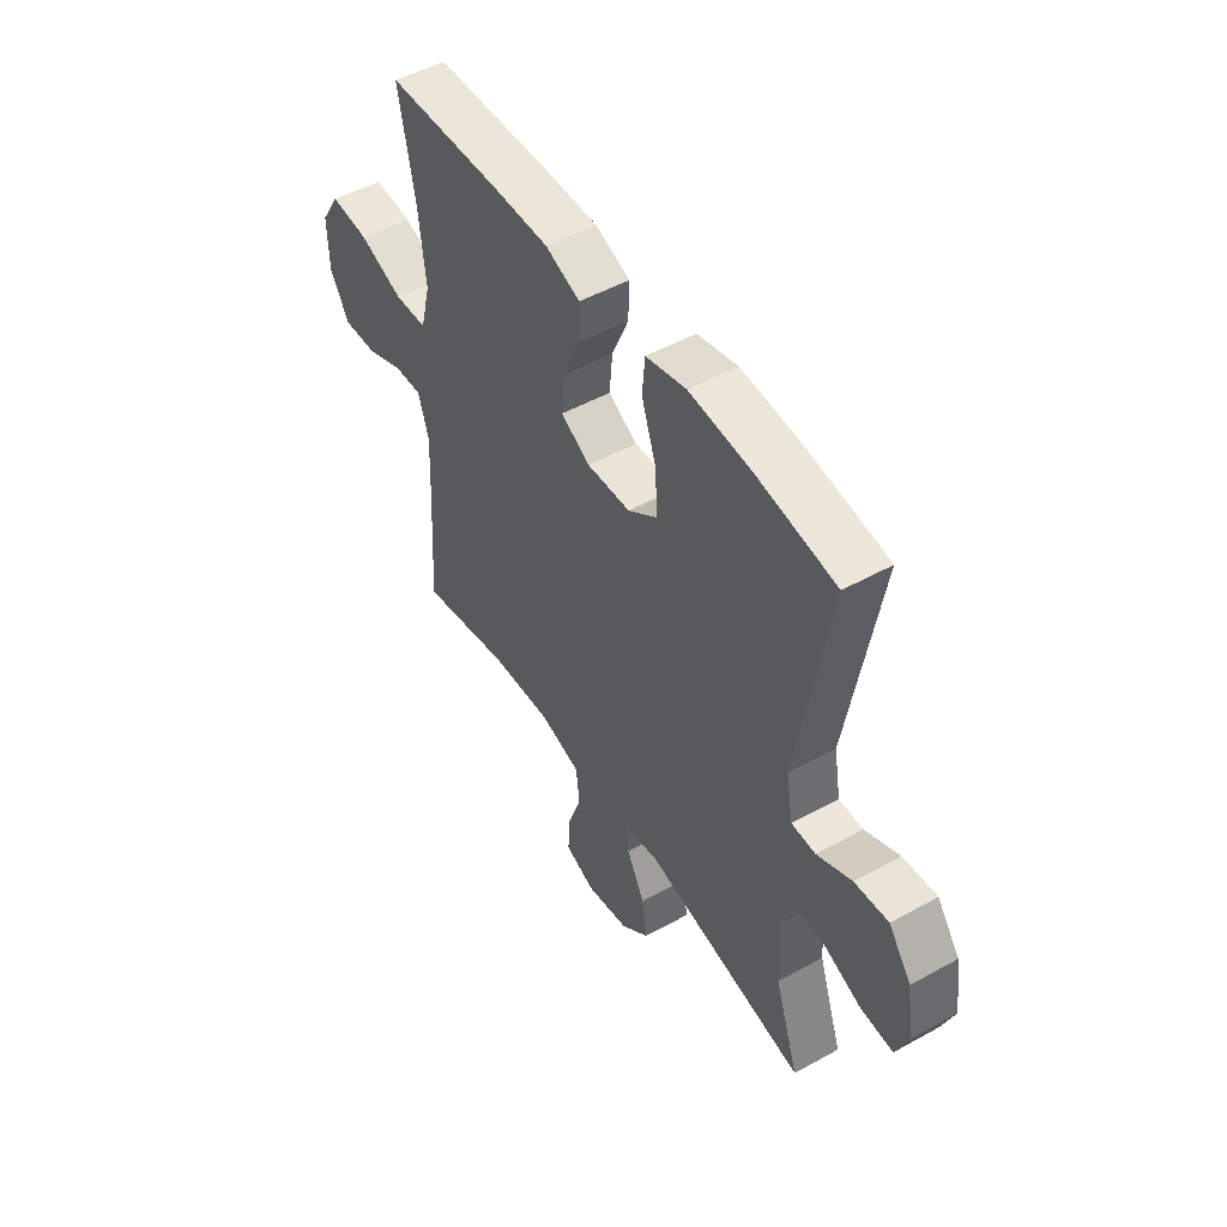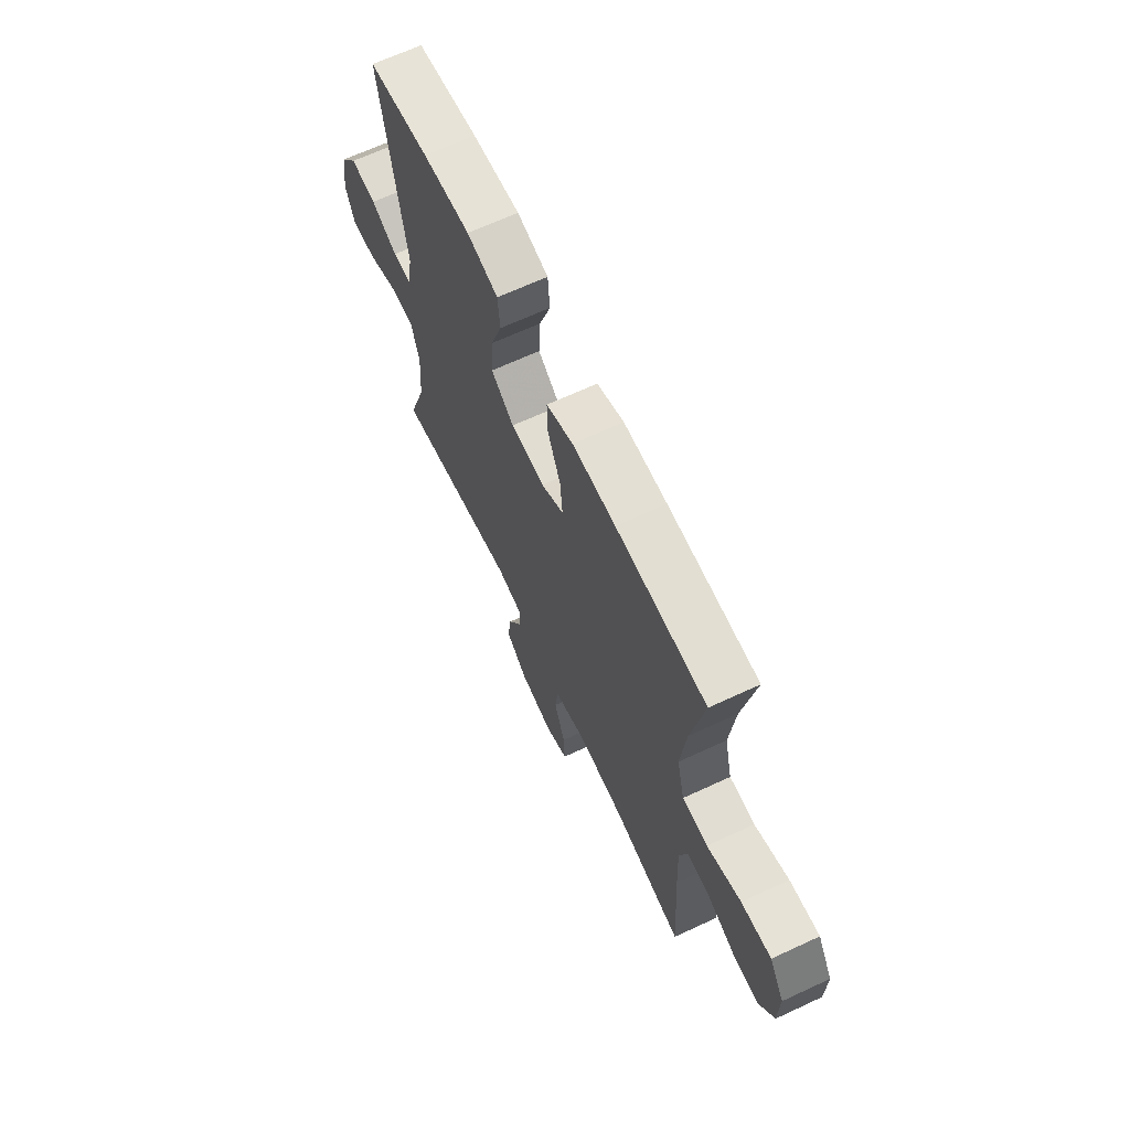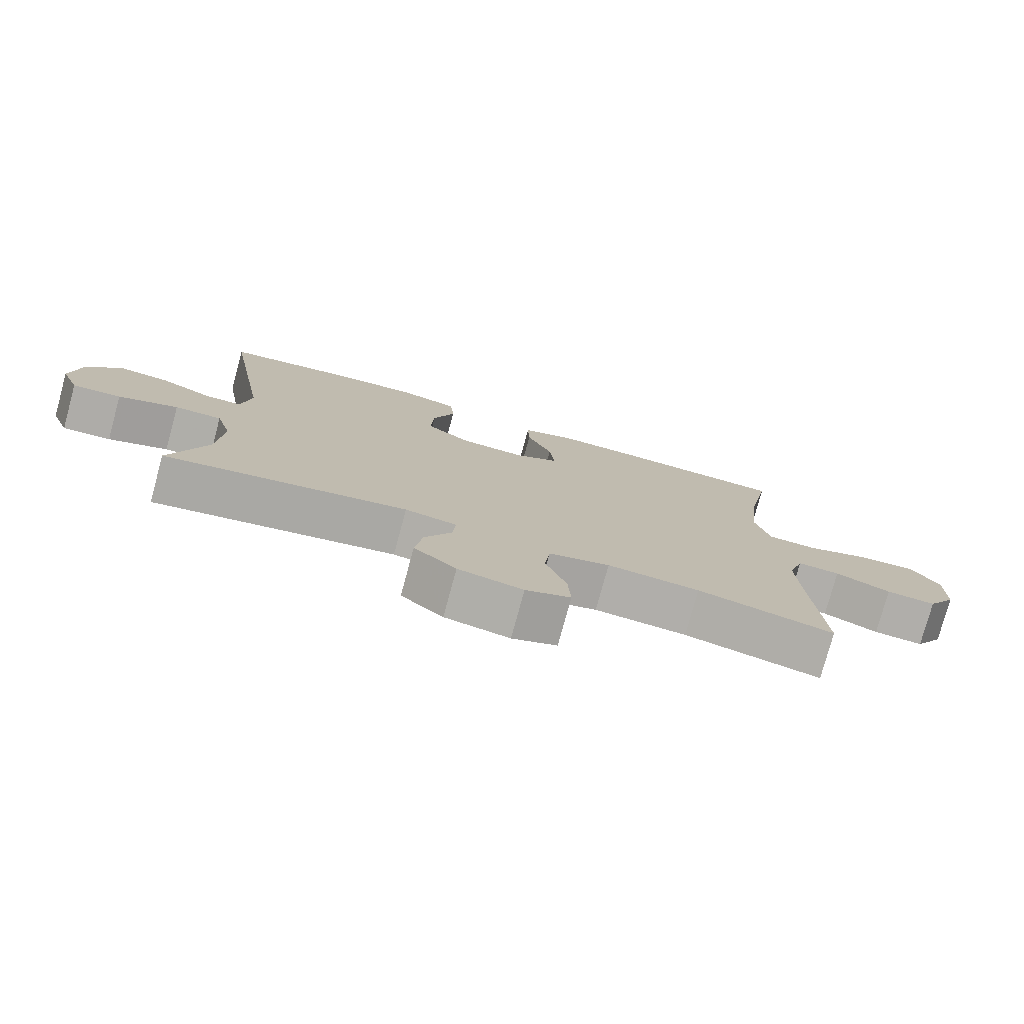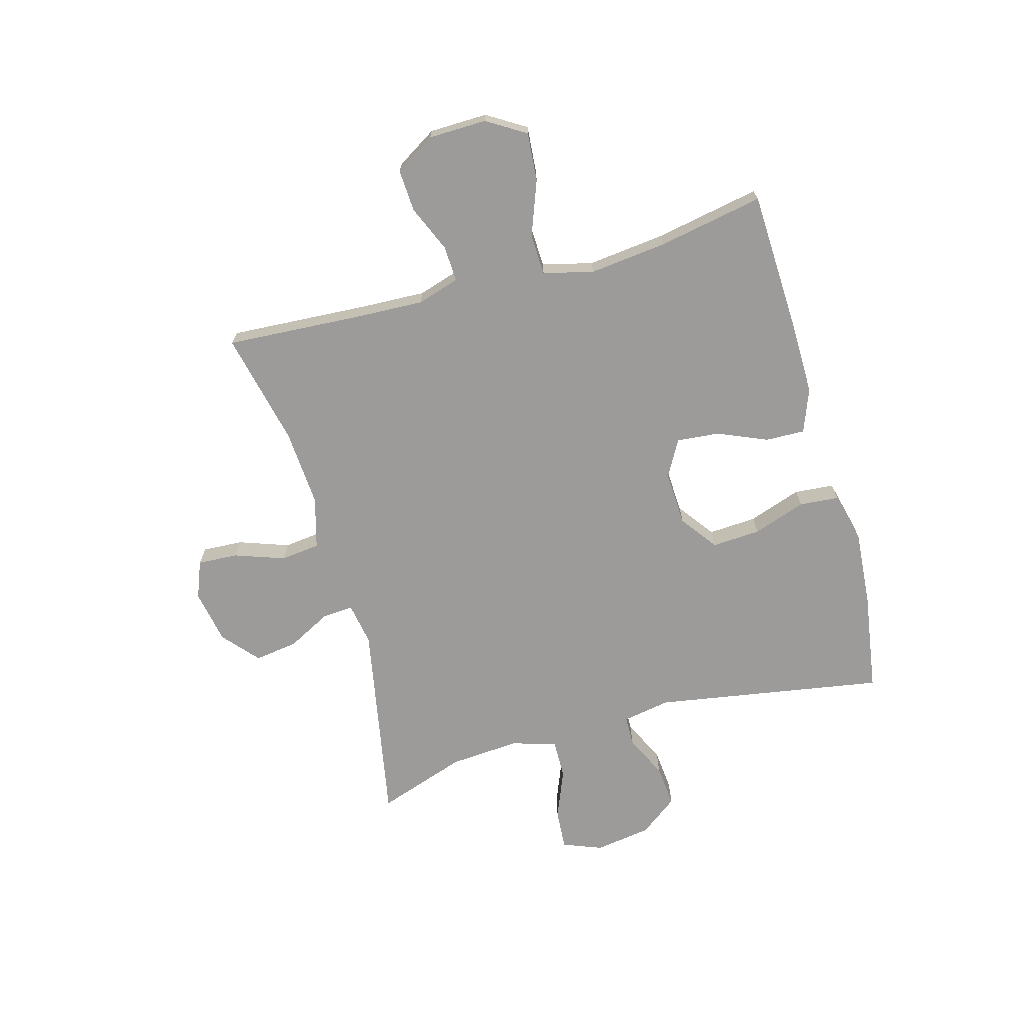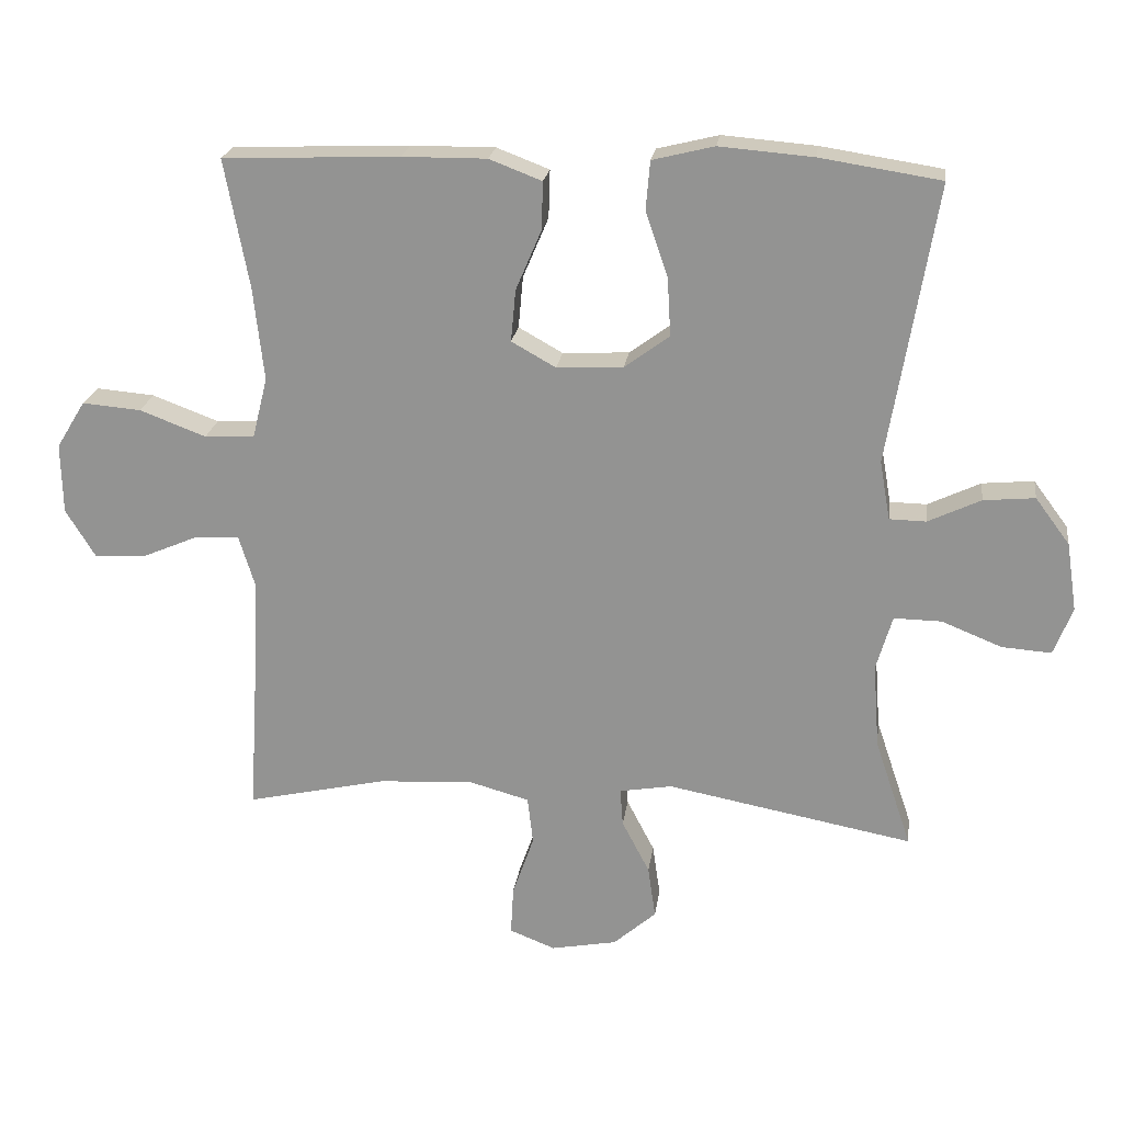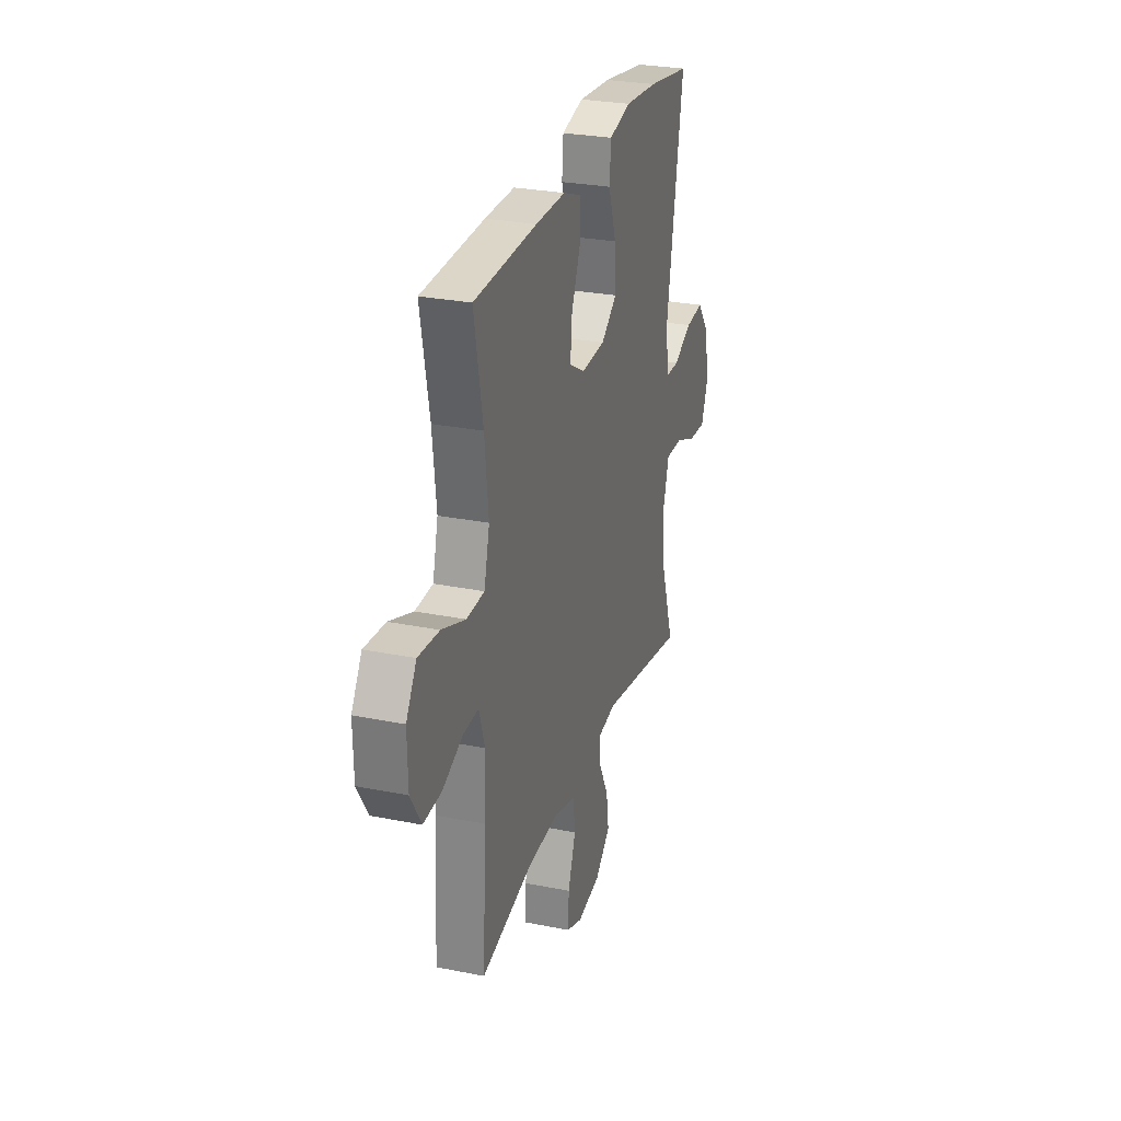
<metadata>
{"format":"obj","ext":"obj","renderer":"f3d","projection":"perspective","resolution":1024,"background":"white","views":[{"elev":49.9,"azim":58.6,"up":"+Z"},{"elev":66.3,"azim":-115.0,"up":"+Z"},{"elev":-77.6,"azim":164.8,"up":"+Z"},{"elev":-69.7,"azim":-74.4,"up":"+Y"},{"elev":21.9,"azim":7.8,"up":"+Z"},{"elev":27.7,"azim":-72.9,"up":"+Z"}]}
</metadata>
<code>
v 0.5 0.07 0.5
v 0.432 0.07 0.096
v 0.447 0.07 0.011
v 0.5 0.07 0.01
v 0.576 0.07 0.046
v 0.65 0.07 0.053
v 0.7 0.07 -0.014
v 0.715 0.07 -0.113
v 0.688 0.07 -0.182
v 0.617 0.07 -0.177
v 0.53 0.07 -0.142
v 0.461 0.07 -0.141
v 0.438 0.07 -0.22
v 0.447 0.07 -0.343
v 0.5 0.07 -0.5
v 0.144 0.07 -0.433
v 0.068 0.07 -0.446
v 0.072 0.07 -0.5
v 0.112 0.07 -0.577
v 0.123 0.07 -0.653
v 0.061 0.07 -0.707
v -0.034 0.07 -0.725
v -0.1 0.07 -0.699
v -0.096 0.07 -0.628
v -0.065 0.07 -0.54
v -0.073 0.07 -0.471
v -0.163 0.07 -0.446
v -0.299 0.07 -0.455
v -0.5 0.07 -0.5
v -0.485 0.07 -0.258
v -0.48 0.07 -0.141
v -0.503 0.07 -0.067
v -0.566 0.07 -0.07
v -0.648 0.07 -0.105
v -0.722 0.07 -0.109
v -0.765 0.07 -0.039
v -0.767 0.07 0.063
v -0.725 0.07 0.131
v -0.64 0.07 0.124
v -0.544 0.07 0.088
v -0.472 0.07 0.091
v -0.45 0.07 0.179
v -0.465 0.07 0.315
v -0.5 0.07 0.5
v -0.245 0.07 0.51
v -0.123 0.07 0.511
v -0.047 0.07 0.482
v -0.049 0.07 0.413
v -0.086 0.07 0.326
v -0.093 0.07 0.251
v -0.029 0.07 0.215
v 0.067 0.07 0.22
v 0.132 0.07 0.268
v 0.127 0.07 0.353
v 0.095 0.07 0.446
v 0.101 0.07 0.516
v 0.19 0.07 0.538
v 0.325 0.07 0.527
v 0.5 0 0.5
v 0.432 0 0.096
v 0.447 0 0.011
v 0.5 0 0.01
v 0.576 0 0.046
v 0.65 0 0.053
v 0.7 0 -0.014
v 0.715 0 -0.113
v 0.688 0 -0.182
v 0.617 0 -0.177
v 0.53 0 -0.142
v 0.461 0 -0.141
v 0.438 0 -0.22
v 0.447 0 -0.343
v 0.5 0 -0.5
v 0.144 0 -0.433
v 0.068 0 -0.446
v 0.072 0 -0.5
v 0.112 0 -0.577
v 0.123 0 -0.653
v 0.061 0 -0.707
v -0.034 0 -0.725
v -0.1 0 -0.699
v -0.096 0 -0.628
v -0.065 0 -0.54
v -0.073 0 -0.471
v -0.163 0 -0.446
v -0.299 0 -0.455
v -0.5 0 -0.5
v -0.485 0 -0.258
v -0.48 0 -0.141
v -0.503 0 -0.067
v -0.566 0 -0.07
v -0.648 0 -0.105
v -0.722 0 -0.109
v -0.765 0 -0.039
v -0.767 0 0.063
v -0.725 0 0.131
v -0.64 0 0.124
v -0.544 0 0.088
v -0.472 0 0.091
v -0.45 0 0.179
v -0.465 0 0.315
v -0.5 0 0.5
v -0.245 0 0.51
v -0.123 0 0.511
v -0.047 0 0.482
v -0.049 0 0.413
v -0.086 0 0.326
v -0.093 0 0.251
v -0.029 0 0.215
v 0.067 0 0.22
v 0.132 0 0.268
v 0.127 0 0.353
v 0.095 0 0.446
v 0.101 0 0.516
v 0.19 0 0.538
v 0.325 0 0.527
f 57 58 1 2
f 54 55 56 57
f 53 54 57 2
f 52 53 2 3
f 51 52 3
f 46 47 48 49
f 46 49 50
f 43 44 45 46
f 42 43 46 50
f 41 42 50 51
f 37 38 39 40
f 37 40 41
f 36 37 41
f 33 34 35 36
f 32 33 36 41
f 31 32 41 51
f 28 29 30
f 27 28 30 31
f 26 27 31 51
f 22 23 24 25
f 18 19 20 21
f 17 18 21 22
f 14 15 16
f 13 14 16 17
f 12 13 17
f 8 9 10 11
f 8 11 12
f 7 8 12
f 4 5 6 7
f 3 4 7 12
f 51 3 12 17
f 25 26 51
f 17 22 25 51
f 60 59 116 115
f 115 114 113 112
f 60 115 112 111
f 61 60 111 110
f 61 110 109
f 107 106 105 104
f 108 107 104
f 104 103 102 101
f 108 104 101 100
f 109 108 100 99
f 98 97 96 95
f 99 98 95
f 99 95 94
f 94 93 92 91
f 99 94 91 90
f 109 99 90 89
f 88 87 86
f 89 88 86 85
f 109 89 85 84
f 83 82 81 80
f 79 78 77 76
f 80 79 76 75
f 74 73 72
f 75 74 72 71
f 75 71 70
f 69 68 67 66
f 70 69 66
f 70 66 65
f 65 64 63 62
f 70 65 62 61
f 75 70 61 109
f 109 84 83
f 109 83 80 75
f 1 59 60 2
f 2 60 61 3
f 3 61 62 4
f 4 62 63 5
f 5 63 64 6
f 6 64 65 7
f 7 65 66 8
f 8 66 67 9
f 9 67 68 10
f 10 68 69 11
f 11 69 70 12
f 12 70 71 13
f 13 71 72 14
f 14 72 73 15
f 15 73 74 16
f 16 74 75 17
f 17 75 76 18
f 18 76 77 19
f 19 77 78 20
f 20 78 79 21
f 21 79 80 22
f 22 80 81 23
f 23 81 82 24
f 24 82 83 25
f 25 83 84 26
f 26 84 85 27
f 27 85 86 28
f 28 86 87 29
f 29 87 88 30
f 30 88 89 31
f 31 89 90 32
f 32 90 91 33
f 33 91 92 34
f 34 92 93 35
f 35 93 94 36
f 36 94 95 37
f 37 95 96 38
f 38 96 97 39
f 39 97 98 40
f 40 98 99 41
f 41 99 100 42
f 42 100 101 43
f 43 101 102 44
f 44 102 103 45
f 45 103 104 46
f 46 104 105 47
f 47 105 106 48
f 48 106 107 49
f 49 107 108 50
f 50 108 109 51
f 51 109 110 52
f 52 110 111 53
f 53 111 112 54
f 54 112 113 55
f 55 113 114 56
f 56 114 115 57
f 57 115 116 58
f 58 116 59 1

</code>
